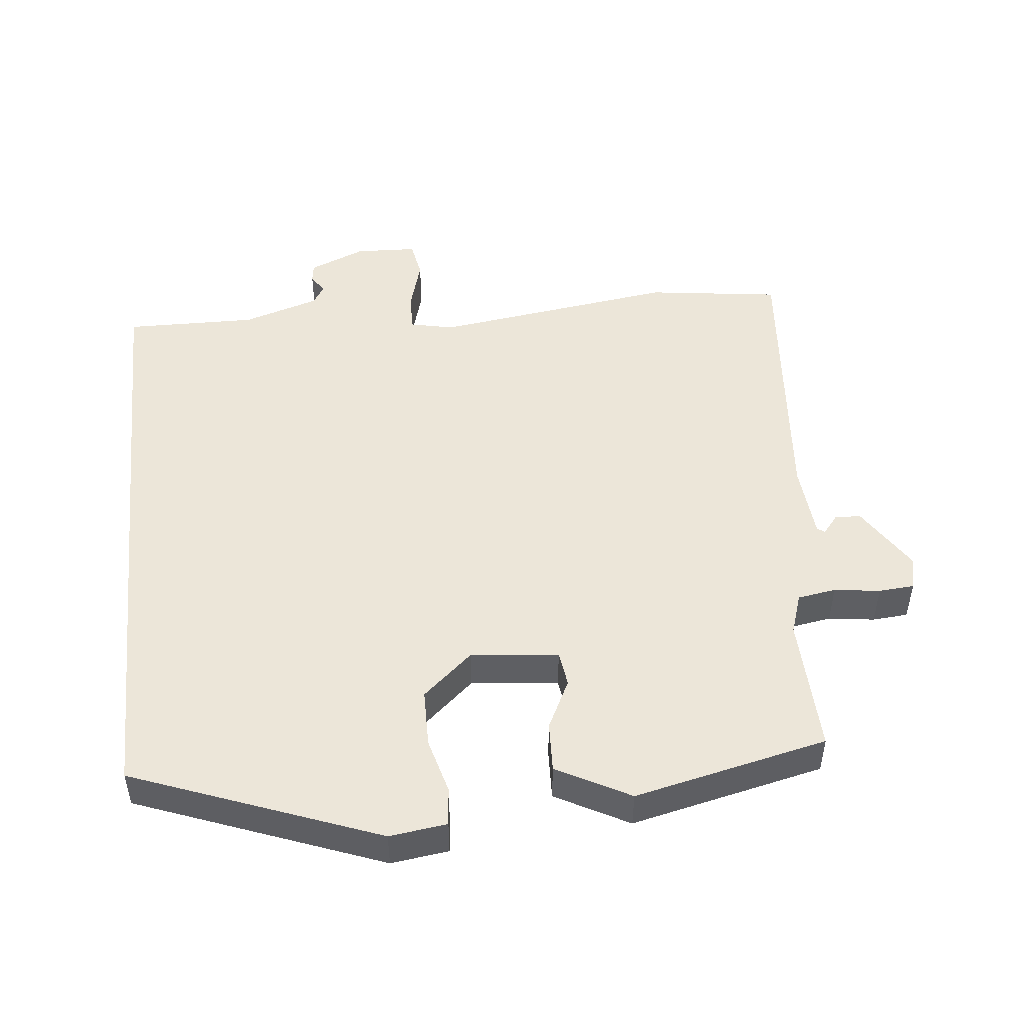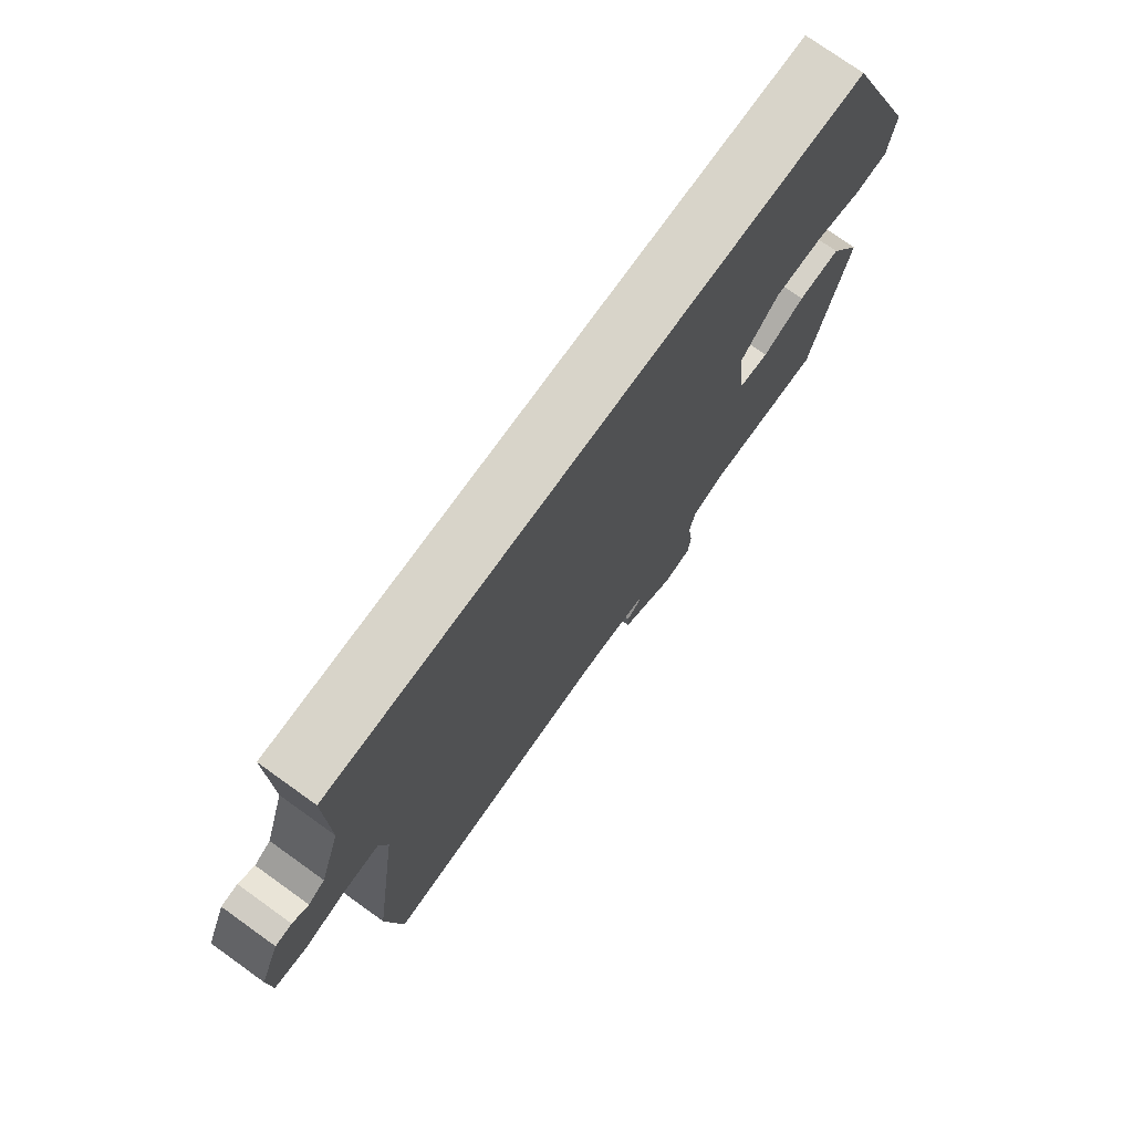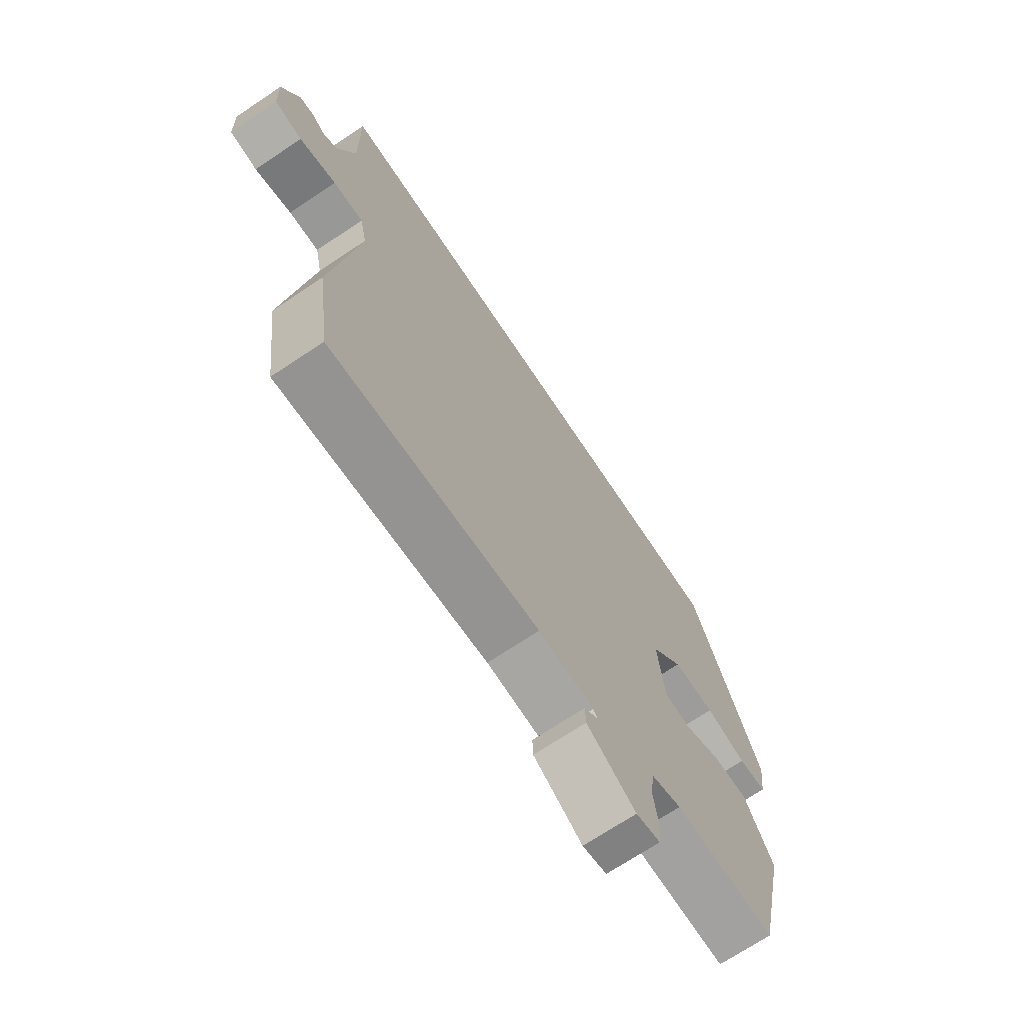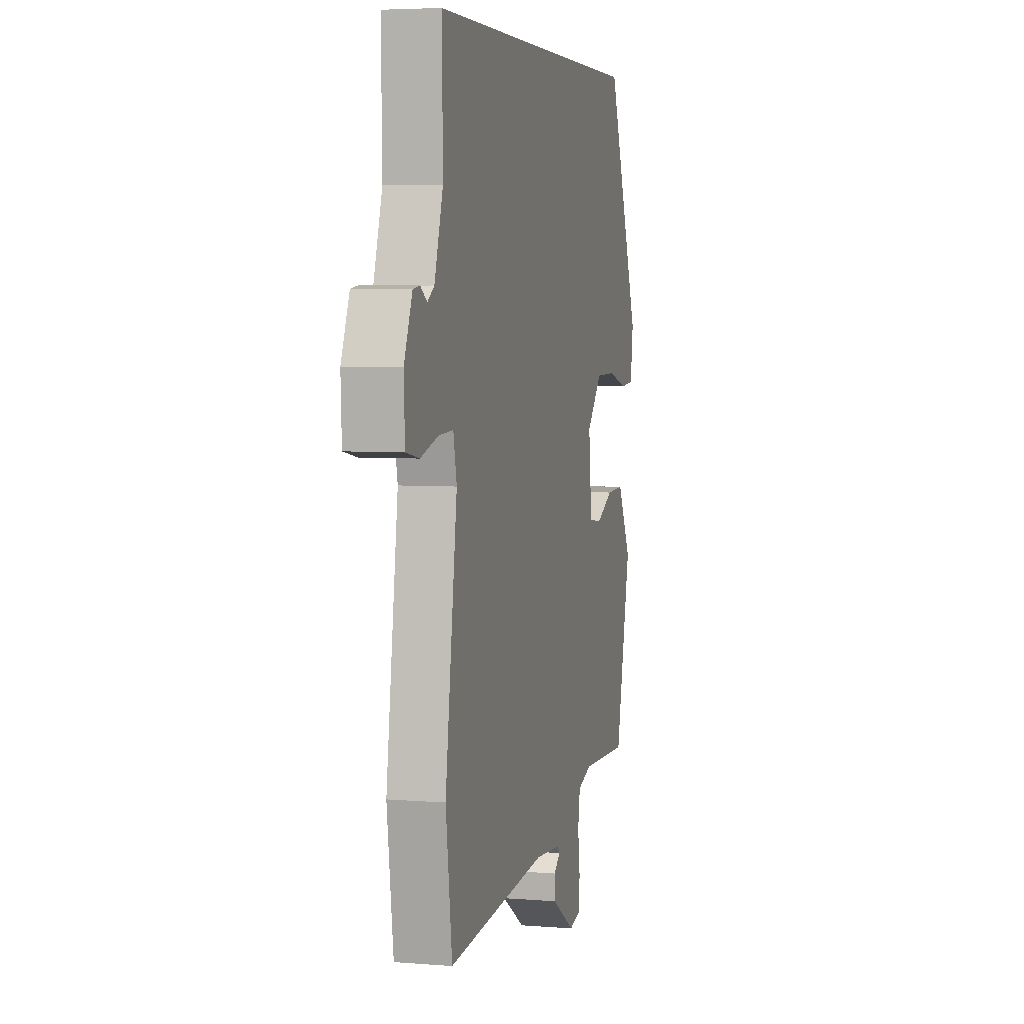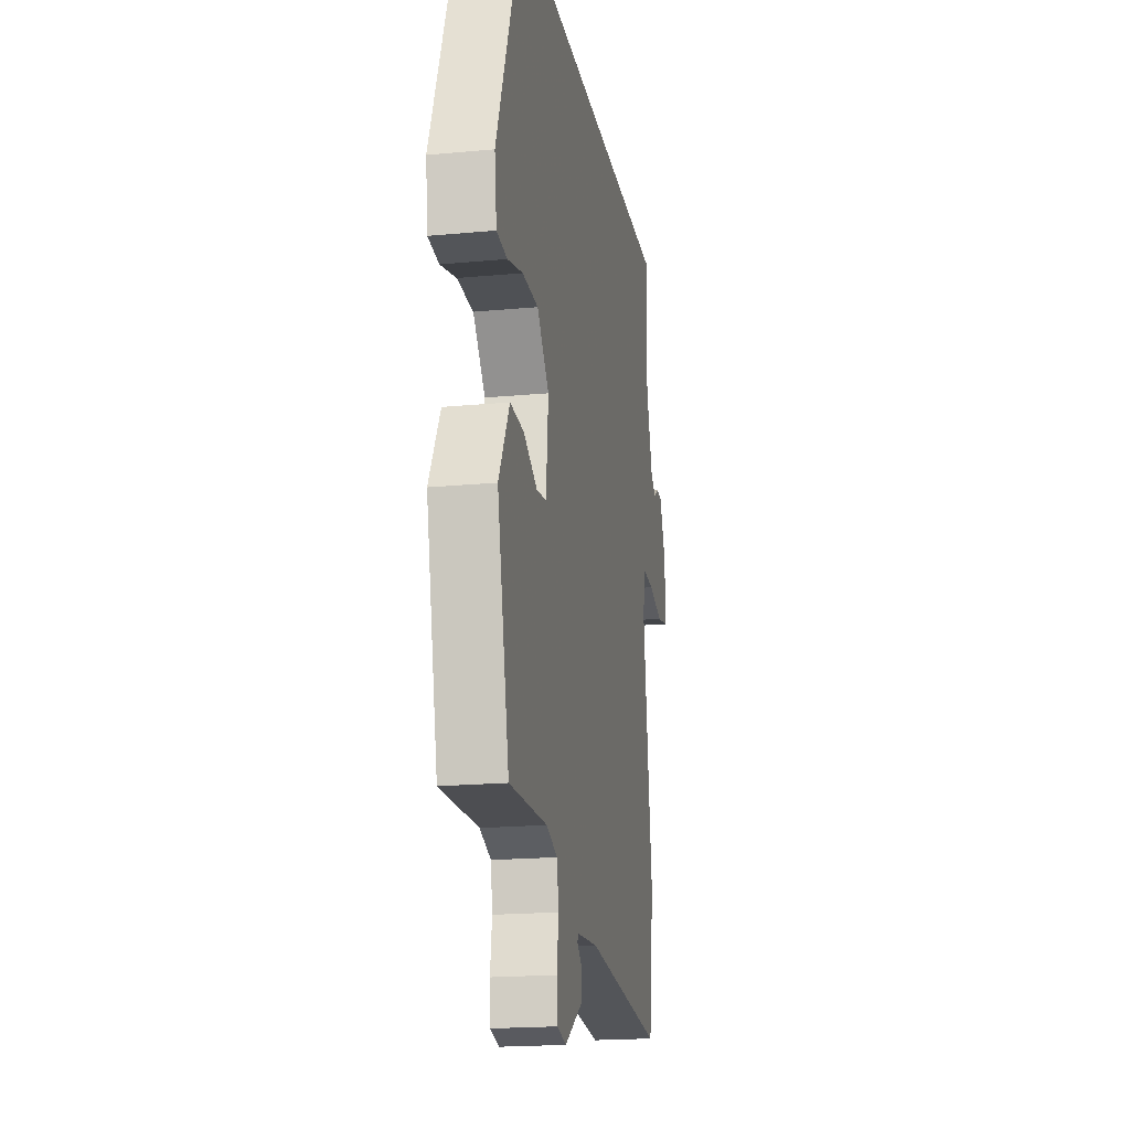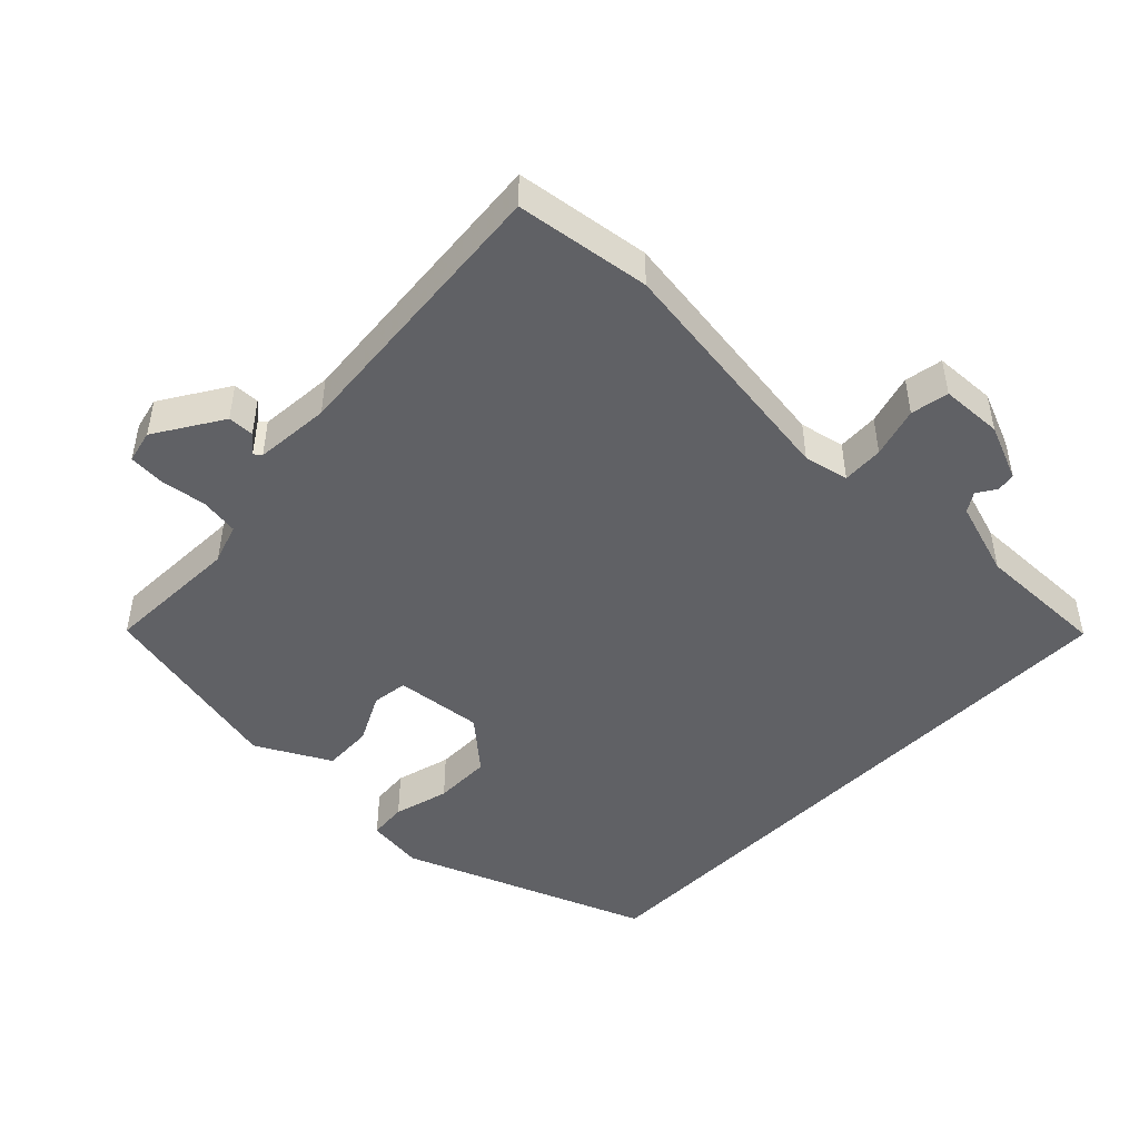
<metadata>
{"format":"obj","ext":"obj","renderer":"f3d","projection":"perspective","resolution":1024,"background":"white","views":[{"elev":49.1,"azim":84.0,"up":"+Y"},{"elev":75.4,"azim":-54.4,"up":"+Z"},{"elev":-70.7,"azim":-56.3,"up":"+Z"},{"elev":4.9,"azim":-75.6,"up":"+Z"},{"elev":-19.1,"azim":100.1,"up":"+Z"},{"elev":-47.1,"azim":-134.2,"up":"+Y"}]}
</metadata>
<code>
v -0.523 0.07 0.5
v 0.38 0.07 0.5
v 0.517 0.07 0.141
v 0.506 0.07 0.057
v 0.45 0.07 0.052
v 0.369 0.07 0.074
v 0.285 0.07 0.073
v 0.221 0.07 0
v 0.234 0.07 -0.128
v 0.286 0.07 -0.135
v 0.358 0.07 -0.099
v 0.431 0.07 -0.096
v 0.488 0.07 -0.203
v 0.425 0.07 -0.485
v 0.225 0.07 -0.478
v 0.166 0.07 -0.498
v 0.157 0.07 -0.554
v 0.166 0.07 -0.621
v 0.162 0.07 -0.673
v 0.114 0.07 -0.684
v 0.017 0.07 -0.623
v 0.016 0.07 -0.585
v 0.043 0.07 -0.563
v 0.035 0.07 -0.552
v -0.075 0.07 -0.543
v -0.489 0.07 -0.579
v -0.515 0.07 -0.384
v -0.466 0.07 -0.03
v -0.48 0.07 0.035
v -0.54 0.07 0.032
v -0.613 0.07 0.011
v -0.668 0.07 0.021
v -0.672 0.07 0.111
v -0.638 0.07 0.193
v -0.61 0.07 0.197
v -0.583 0.07 0.179
v -0.555 0.07 0.197
v -0.52 0.07 0.308
v -0.523 0 0.5
v 0.38 0 0.5
v 0.517 0 0.141
v 0.506 0 0.057
v 0.45 0 0.052
v 0.369 0 0.074
v 0.285 0 0.073
v 0.221 0 0
v 0.234 0 -0.128
v 0.286 0 -0.135
v 0.358 0 -0.099
v 0.431 0 -0.096
v 0.488 0 -0.203
v 0.425 0 -0.485
v 0.225 0 -0.478
v 0.166 0 -0.498
v 0.157 0 -0.554
v 0.166 0 -0.621
v 0.162 0 -0.673
v 0.114 0 -0.684
v 0.017 0 -0.623
v 0.016 0 -0.585
v 0.043 0 -0.563
v 0.035 0 -0.552
v -0.075 0 -0.543
v -0.489 0 -0.579
v -0.515 0 -0.384
v -0.466 0 -0.03
v -0.48 0 0.035
v -0.54 0 0.032
v -0.613 0 0.011
v -0.668 0 0.021
v -0.672 0 0.111
v -0.638 0 0.193
v -0.61 0 0.197
v -0.583 0 0.179
v -0.555 0 0.197
v -0.52 0 0.308
f 34 35 36
f 33 34 36
f 32 33 36
f 31 32 36
f 30 31 36
f 29 30 36 37
f 25 26 27 28
f 24 25 28 29
f 21 22 23
f 20 21 23
f 19 20 23
f 18 19 23
f 17 18 23
f 16 17 23 24
f 13 14 15
f 12 13 15
f 11 12 15
f 10 11 15
f 9 10 15 16
f 29 37 38
f 24 29 38
f 16 24 38
f 9 16 38
f 8 9 38
f 3 4 5 6
f 38 1 2
f 8 38 2
f 7 8 2
f 2 3 6 7
f 74 73 72
f 74 72 71
f 74 71 70
f 74 70 69
f 74 69 68
f 75 74 68 67
f 66 65 64 63
f 67 66 63 62
f 61 60 59
f 61 59 58
f 61 58 57
f 61 57 56
f 61 56 55
f 62 61 55 54
f 53 52 51
f 53 51 50
f 53 50 49
f 53 49 48
f 54 53 48 47
f 76 75 67
f 76 67 62
f 76 62 54
f 76 54 47
f 76 47 46
f 44 43 42 41
f 40 39 76
f 40 76 46
f 40 46 45
f 45 44 41 40
f 1 39 40 2
f 2 40 41 3
f 3 41 42 4
f 4 42 43 5
f 5 43 44 6
f 6 44 45 7
f 7 45 46 8
f 8 46 47 9
f 9 47 48 10
f 10 48 49 11
f 11 49 50 12
f 12 50 51 13
f 13 51 52 14
f 14 52 53 15
f 15 53 54 16
f 16 54 55 17
f 17 55 56 18
f 18 56 57 19
f 19 57 58 20
f 20 58 59 21
f 21 59 60 22
f 22 60 61 23
f 23 61 62 24
f 24 62 63 25
f 25 63 64 26
f 26 64 65 27
f 27 65 66 28
f 28 66 67 29
f 29 67 68 30
f 30 68 69 31
f 31 69 70 32
f 32 70 71 33
f 33 71 72 34
f 34 72 73 35
f 35 73 74 36
f 36 74 75 37
f 37 75 76 38
f 38 76 39 1

</code>
